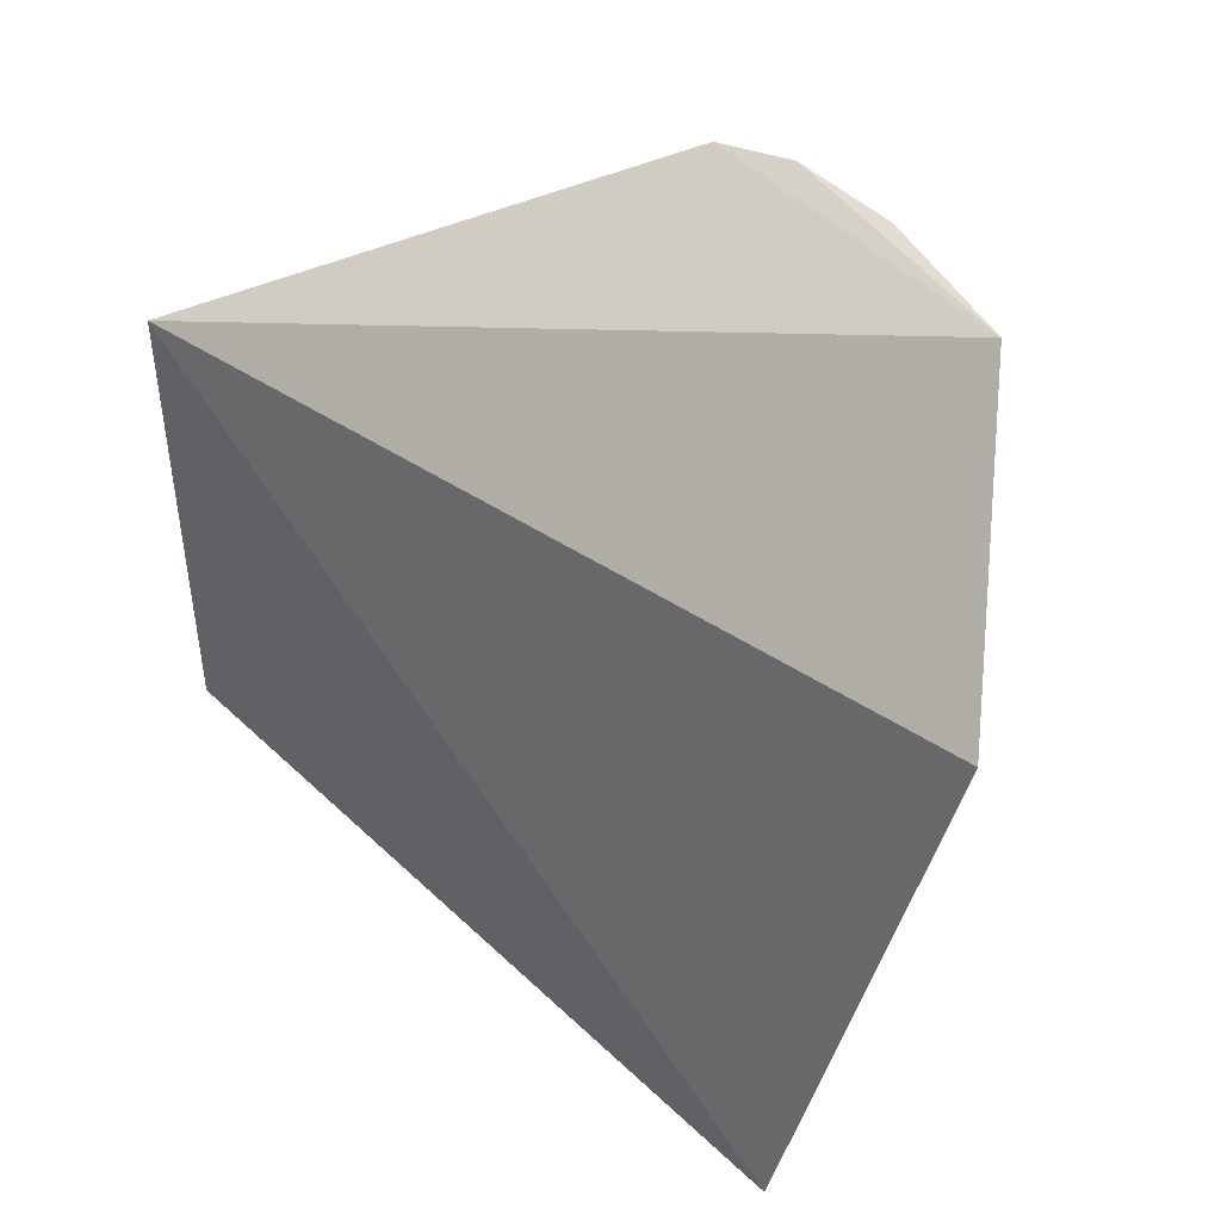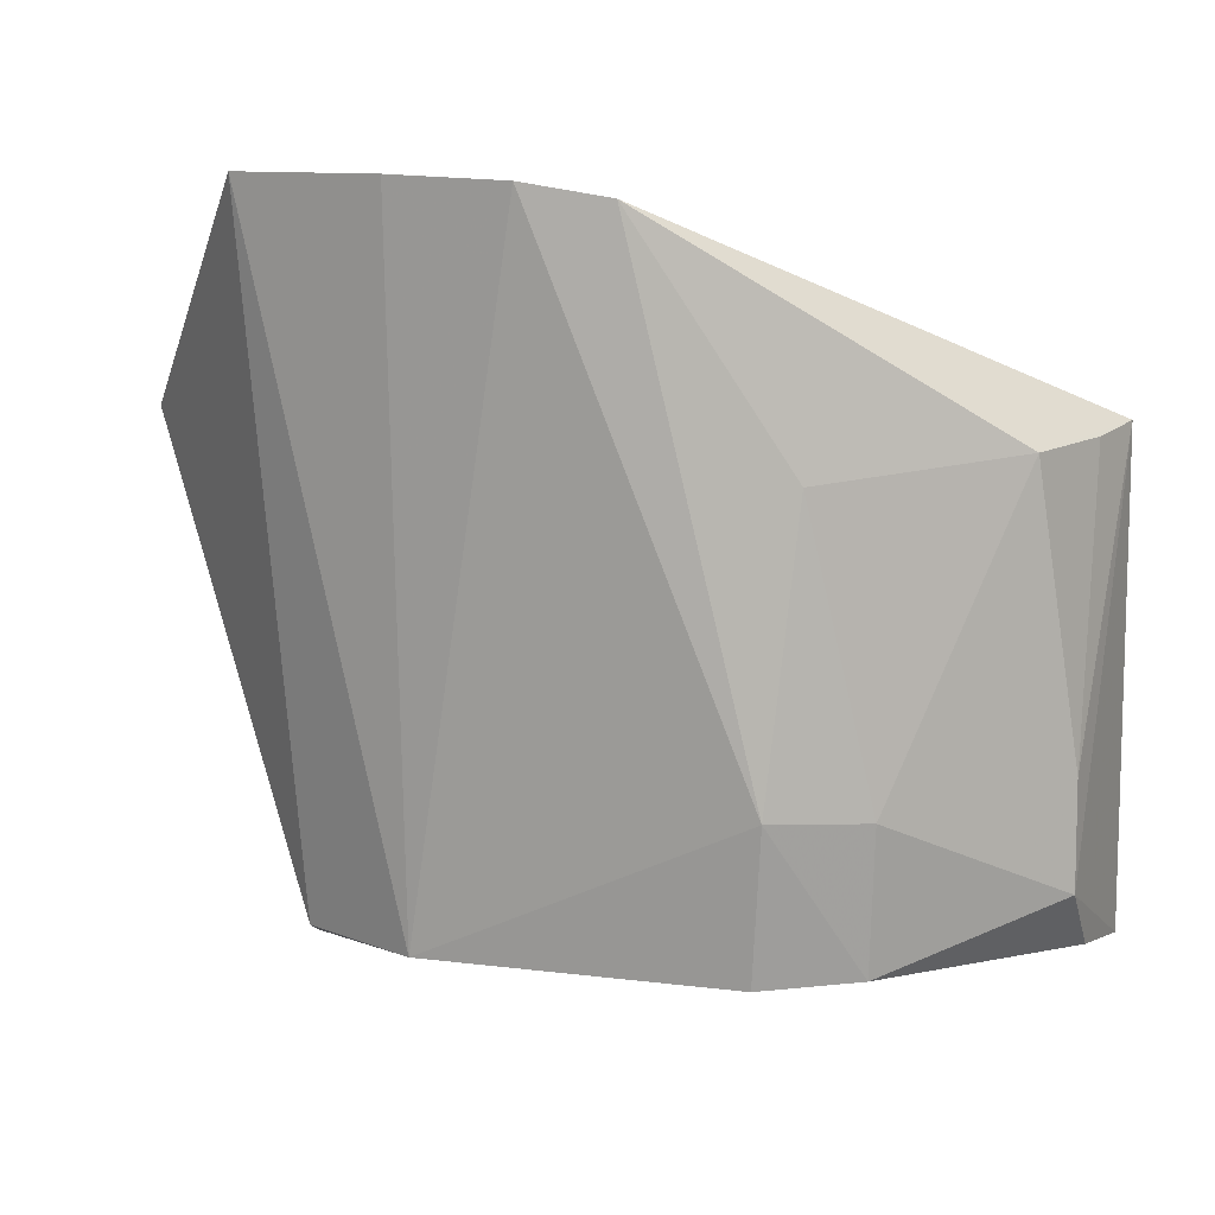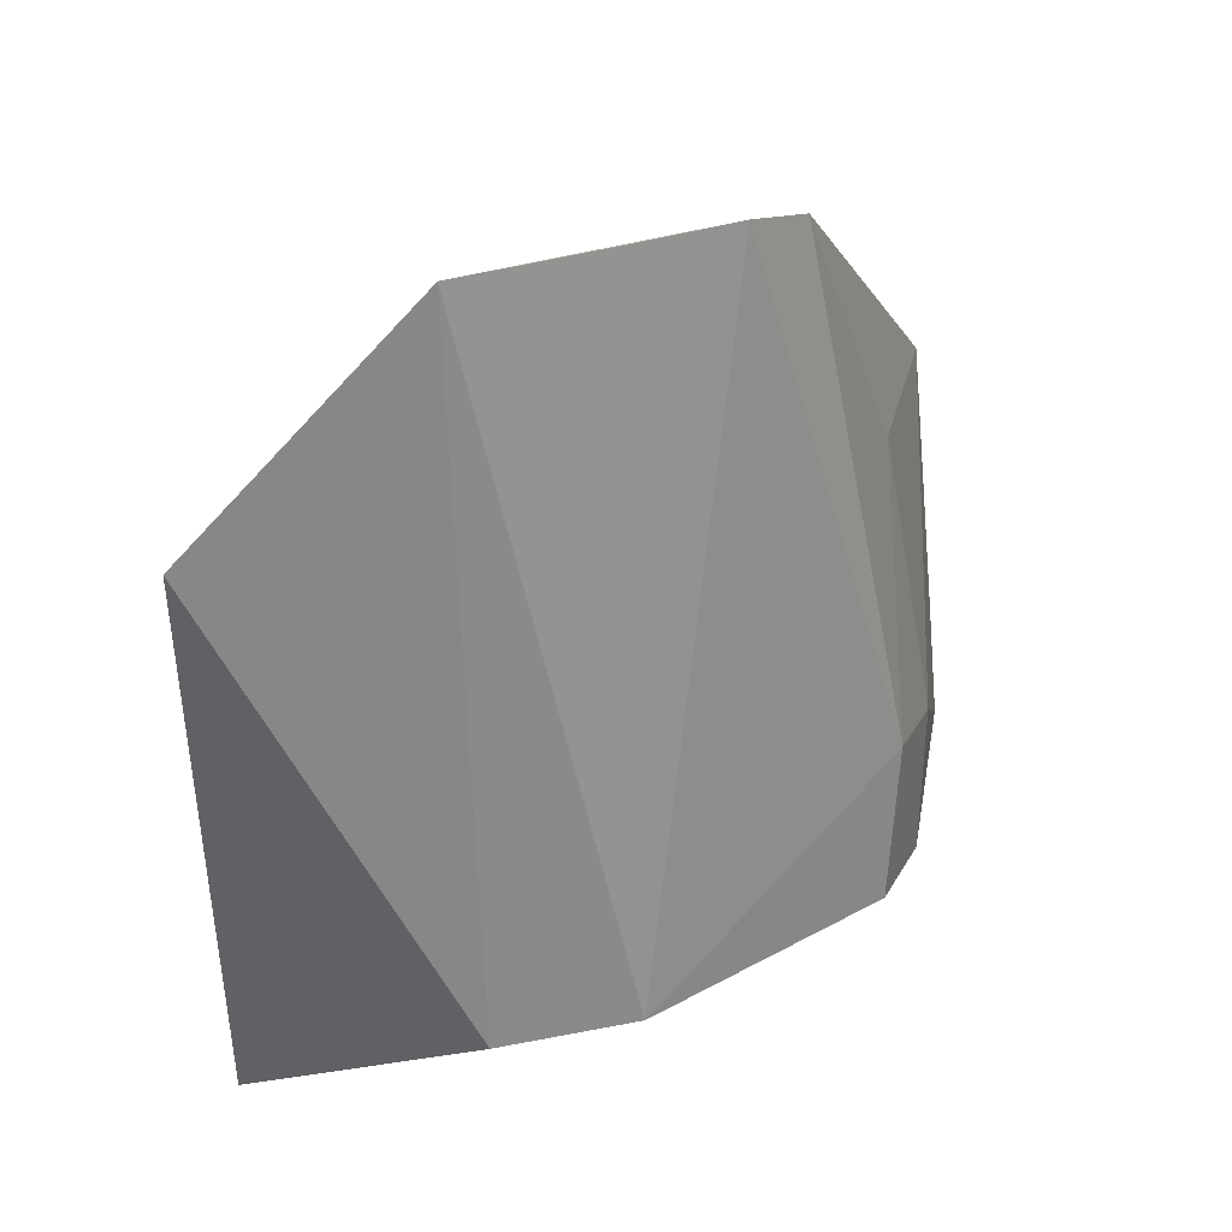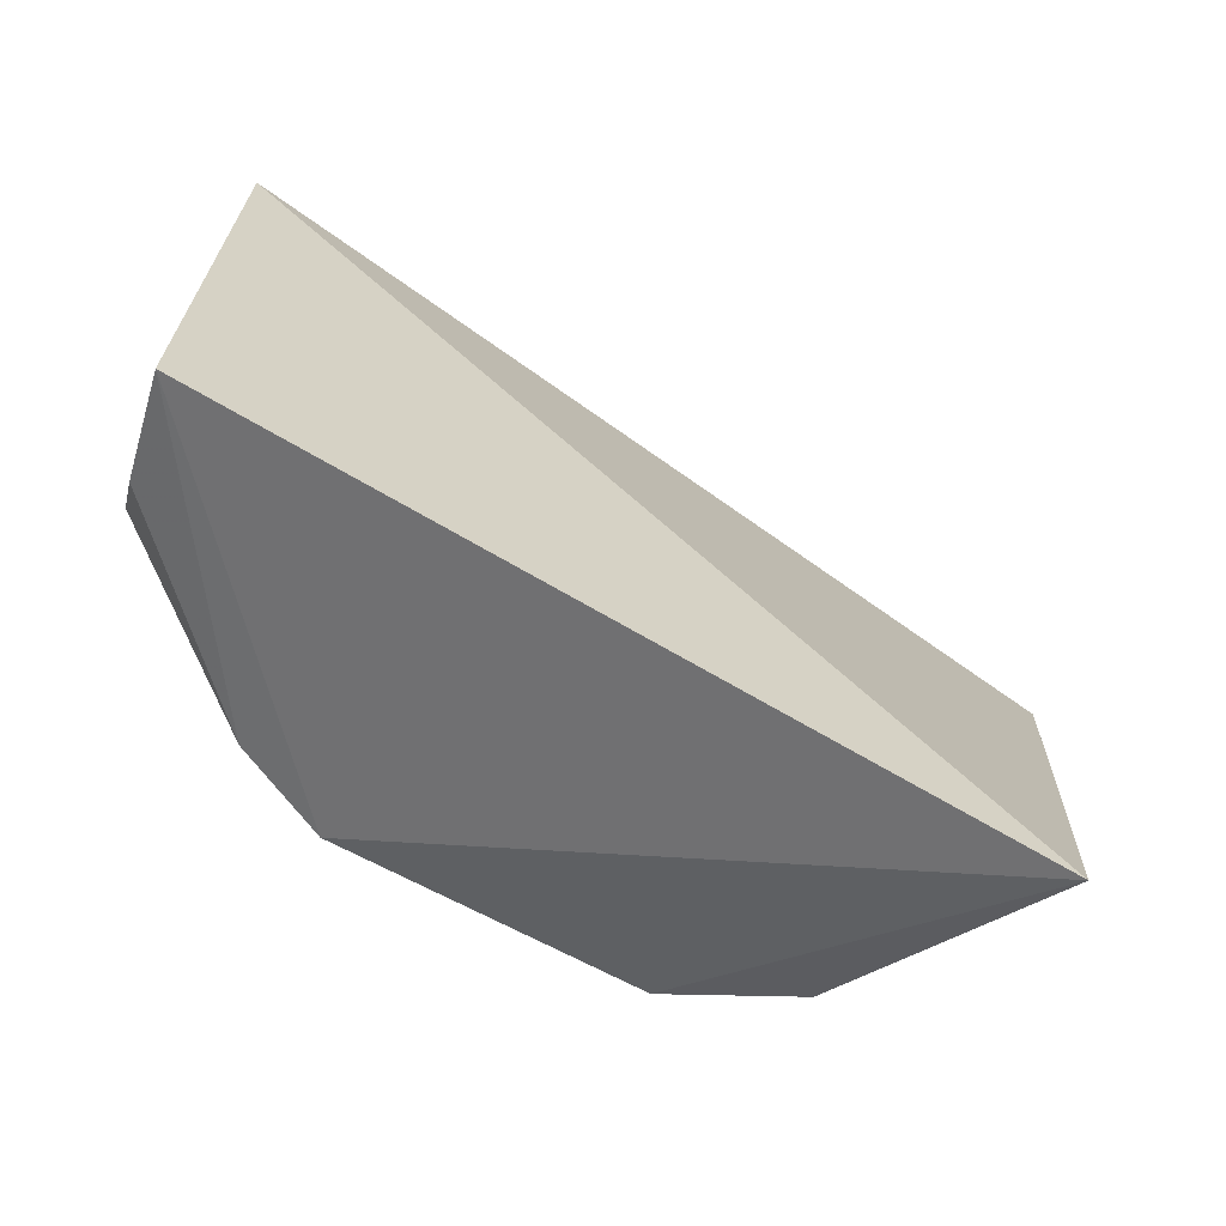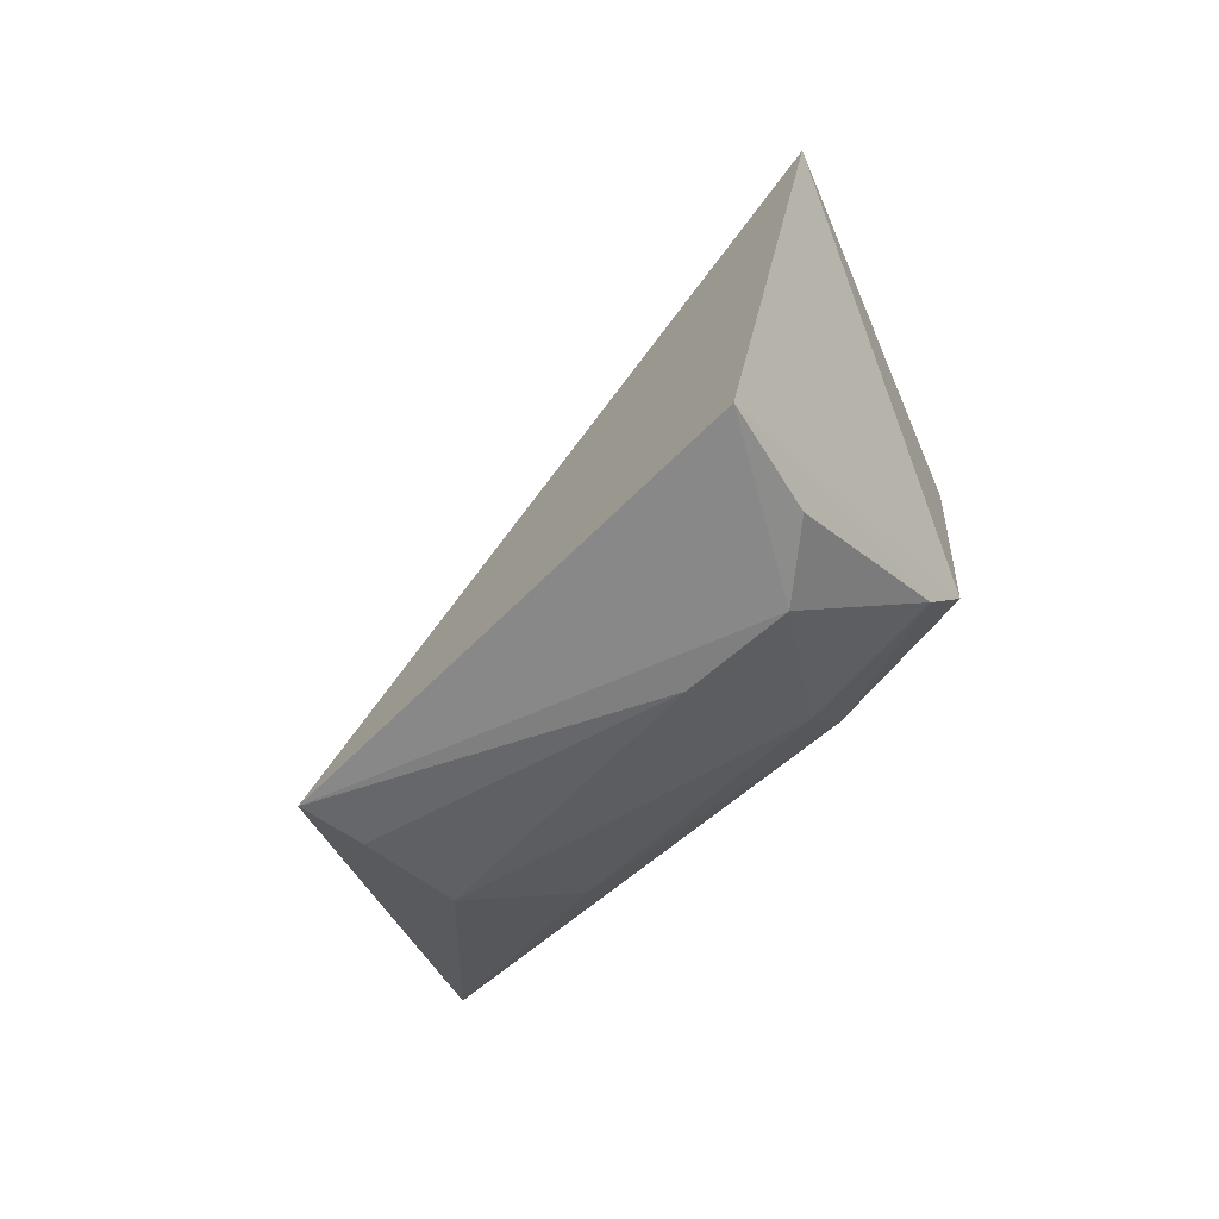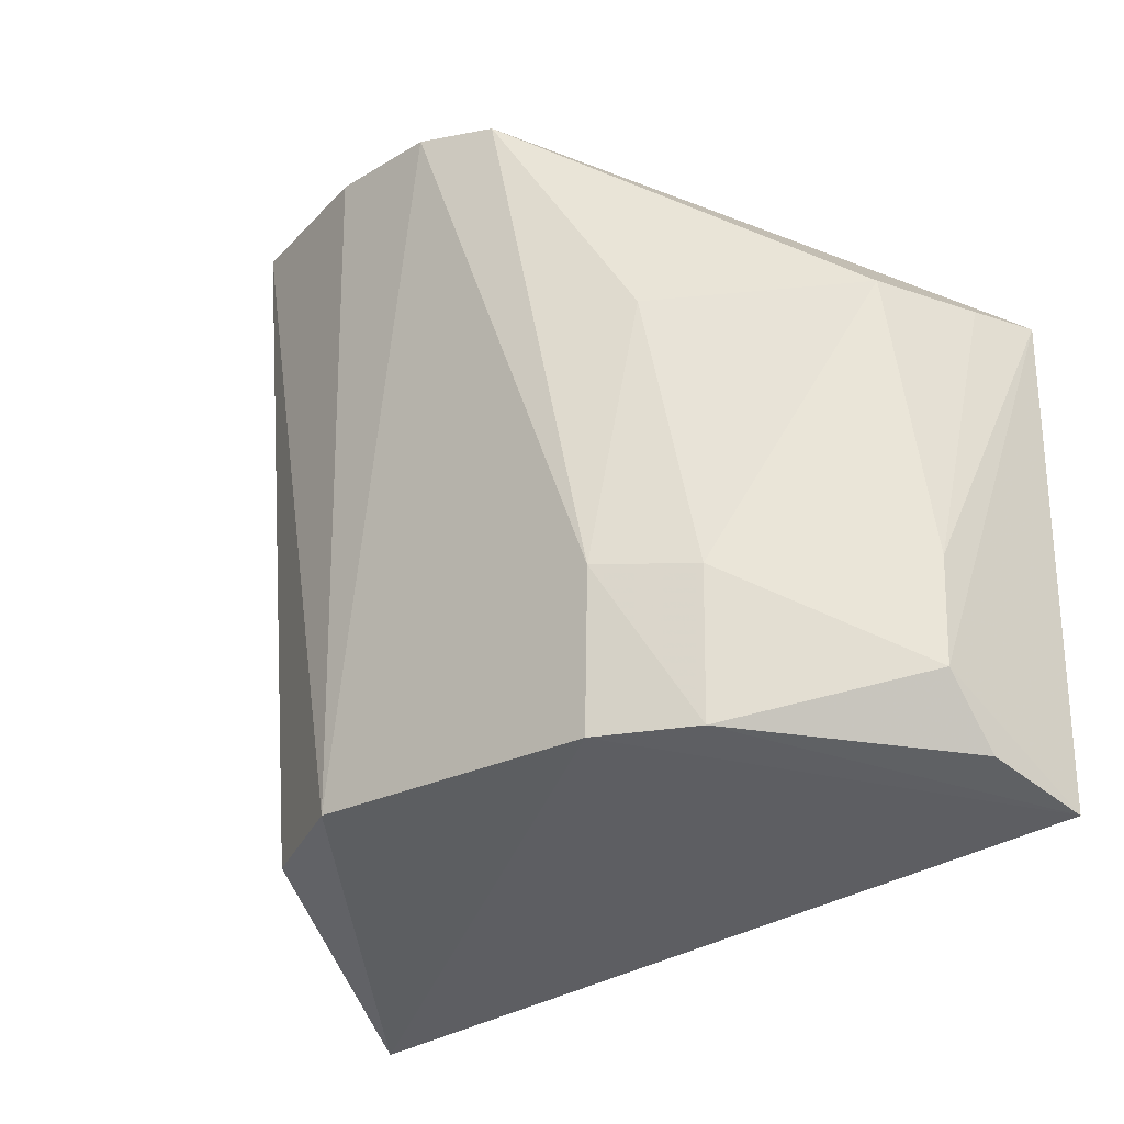
<metadata>
{"format":"obj","ext":"obj","renderer":"f3d","projection":"perspective","resolution":1024,"background":"white","views":[{"elev":42.7,"azim":-39.5,"up":"+Y"},{"elev":16.3,"azim":109.3,"up":"+Y"},{"elev":23.7,"azim":51.9,"up":"+Y"},{"elev":-65.9,"azim":-113.7,"up":"+Y"},{"elev":-66.9,"azim":-43.3,"up":"+Z"},{"elev":-25.1,"azim":134.3,"up":"+Y"}]}
</metadata>
<code>
v 0.4155 -0.2513 -0.005165
v 0.473 -0.2244 -0.1189
v 0.4788 -0.2245 -0.05421
v 0.4705 -0.08109 -0.01882
v 0.3978 -0.1305 -0.1709
v 0.4779 -0.07946 -0.07619
v 0.4668 -0.2264 -0.02821
v 0.4006 -0.2341 -0.1735
v 0.4378 -0.1326 0.01494
v 0.4742 -0.1915 -0.1208
v 0.4776 -0.07934 -0.0517
v 0.4735 -0.08226 -0.09333
v 0.4336 -0.2138 -0.1702
v 0.4335 -0.1299 -0.1597
v 0.4621 -0.2241 -0.1379
v 0.4631 -0.1324 -0.1241
v 0.4627 -0.1931 -0.1388
v 0.4316 -0.1912 -0.1693
v 0.4227 -0.228 -0.171
v 0.4119 -0.1309 -0.1672
f 1 2 3
f 7 1 3
f 7 3 4
f 8 2 1
f 8 1 5
f 9 5 1
f 9 4 5
f 9 7 4
f 9 1 7
f 10 6 3
f 10 3 2
f 11 6 4
f 11 4 3
f 11 3 6
f 12 5 4
f 12 4 6
f 12 6 10
f 13 8 5
f 14 5 12
f 15 10 2
f 15 2 8
f 16 14 12
f 16 12 10
f 17 15 13
f 17 10 15
f 17 16 10
f 17 14 16
f 18 13 5
f 18 17 13
f 18 14 17
f 19 15 8
f 19 8 13
f 19 13 15
f 20 18 5
f 20 5 14
f 20 14 18

</code>
